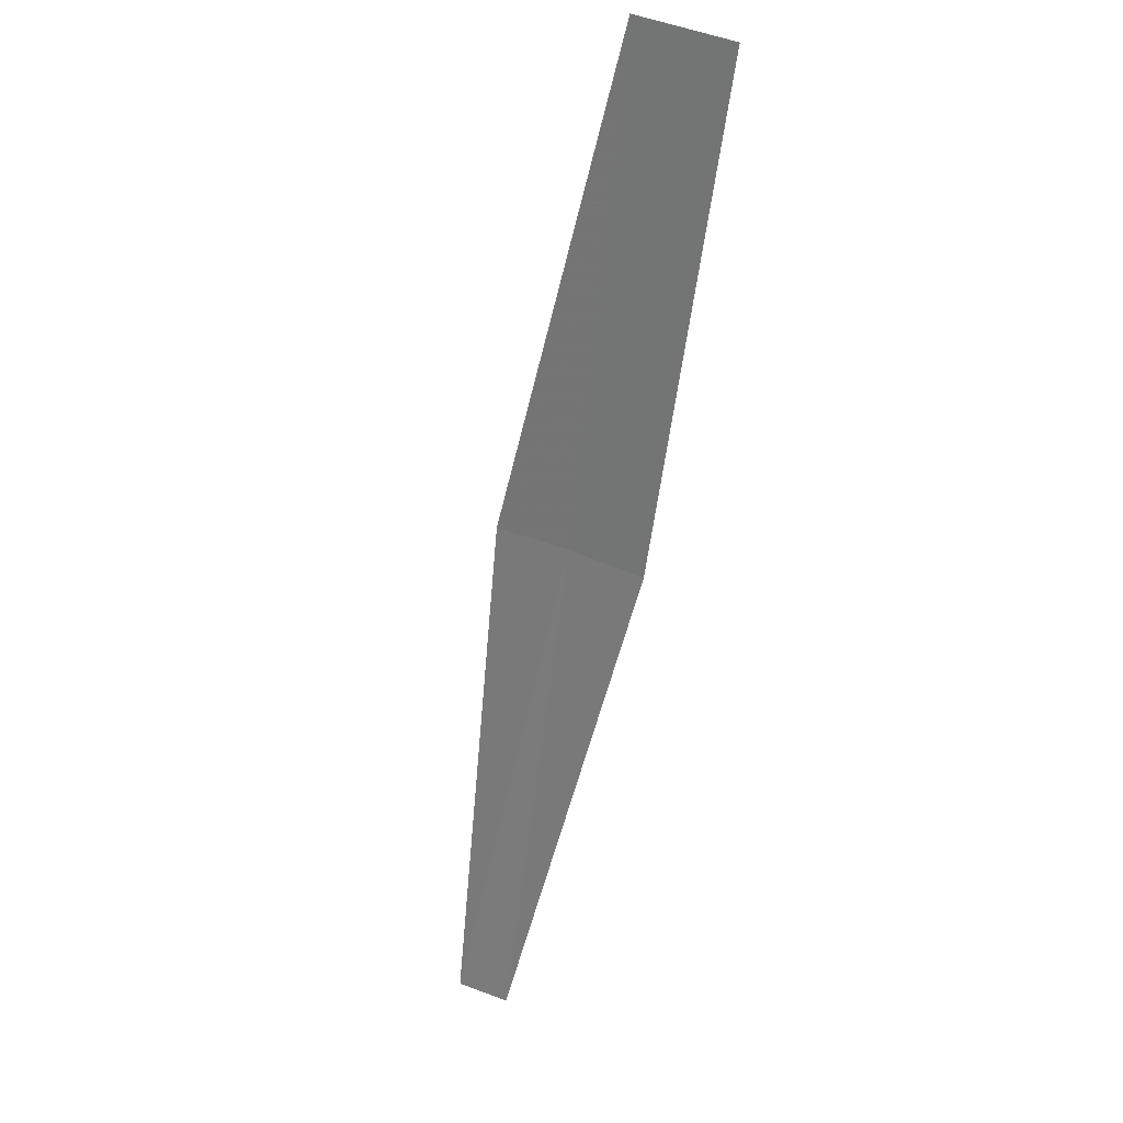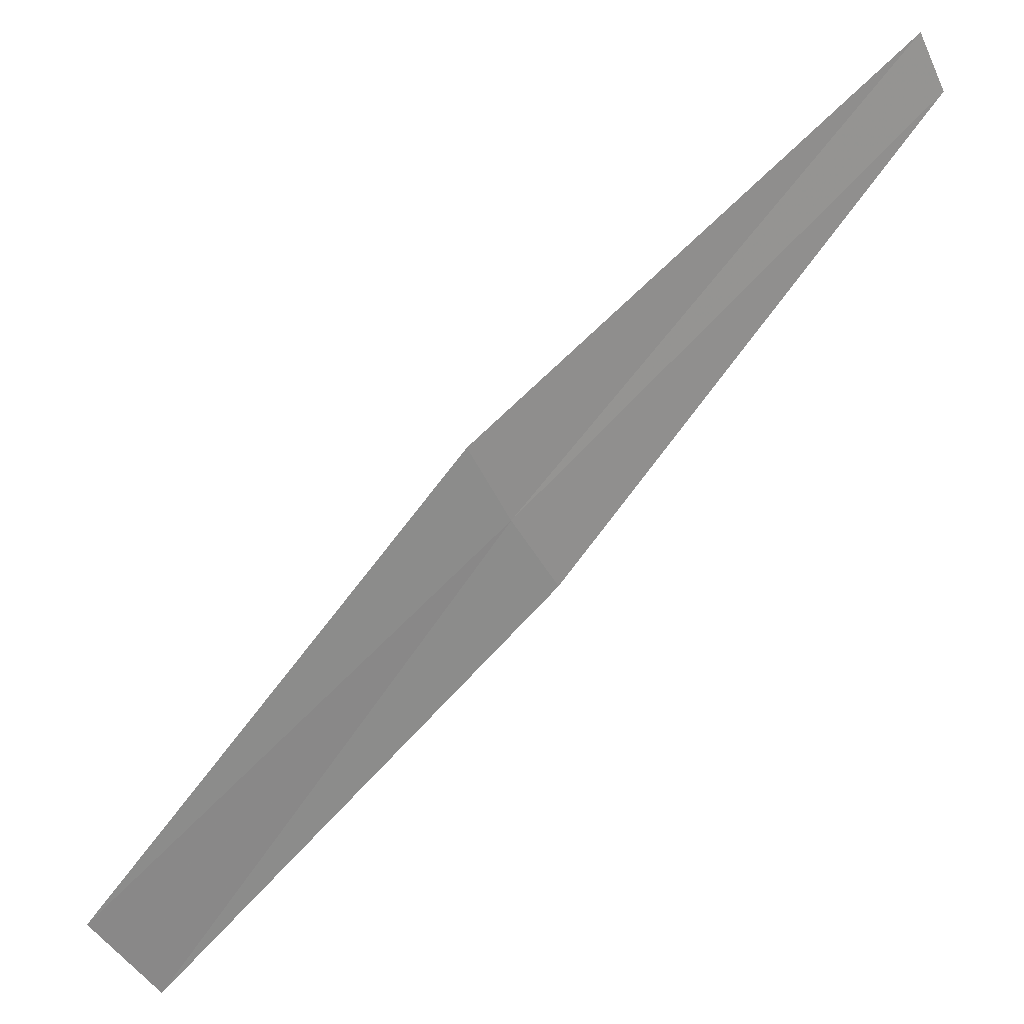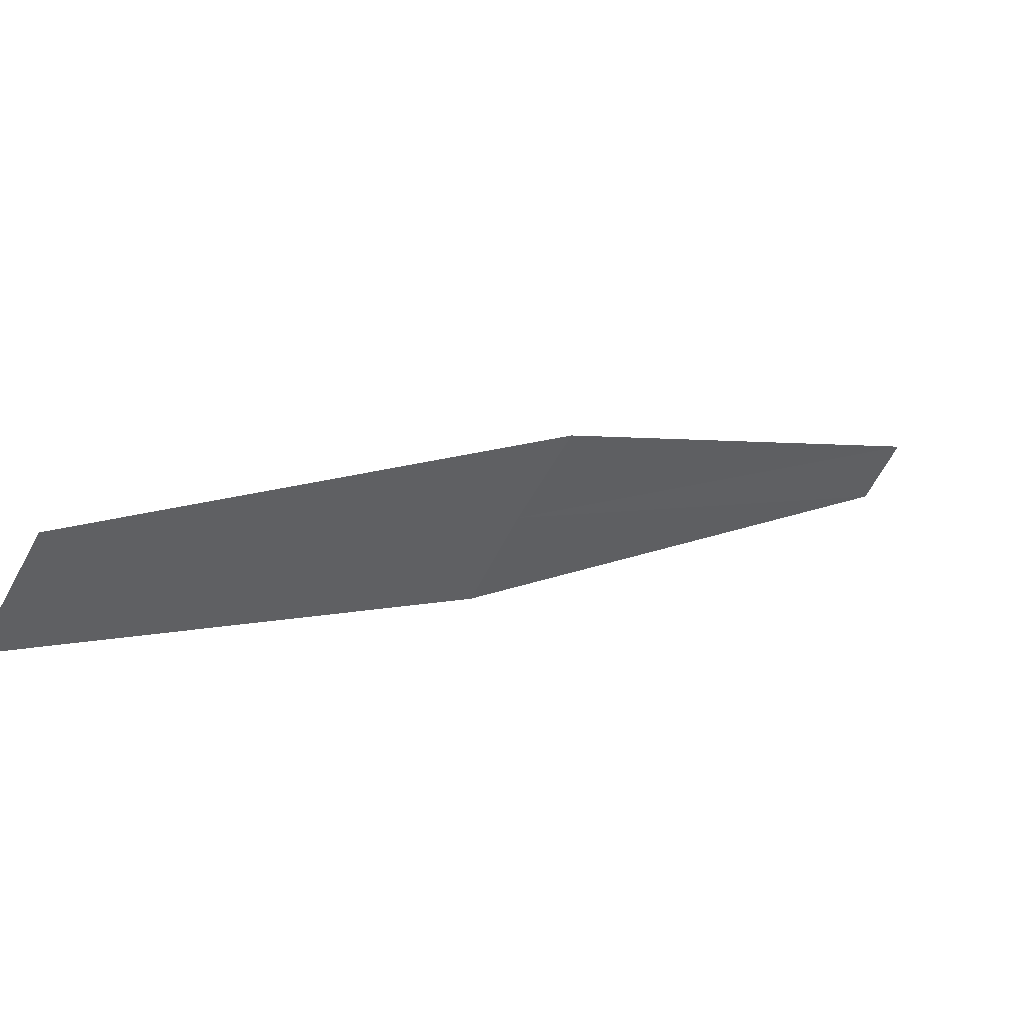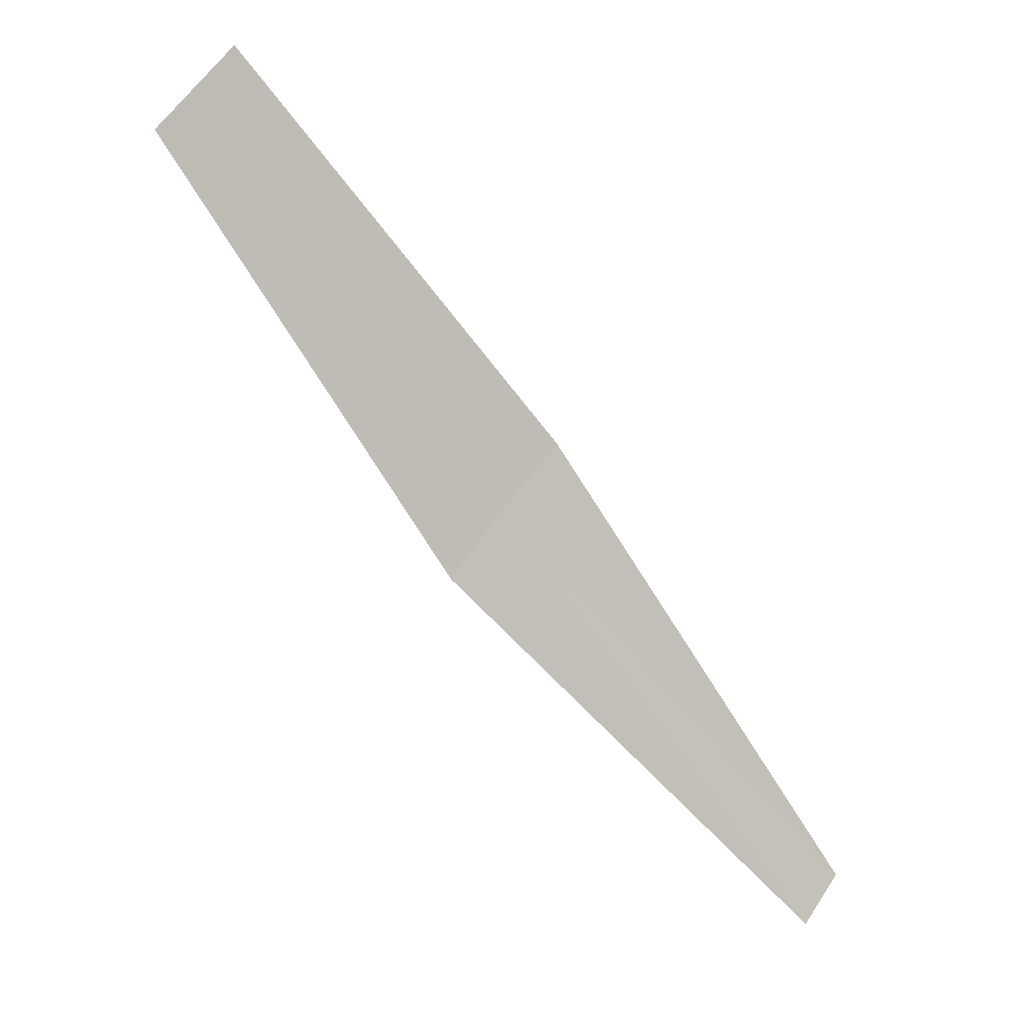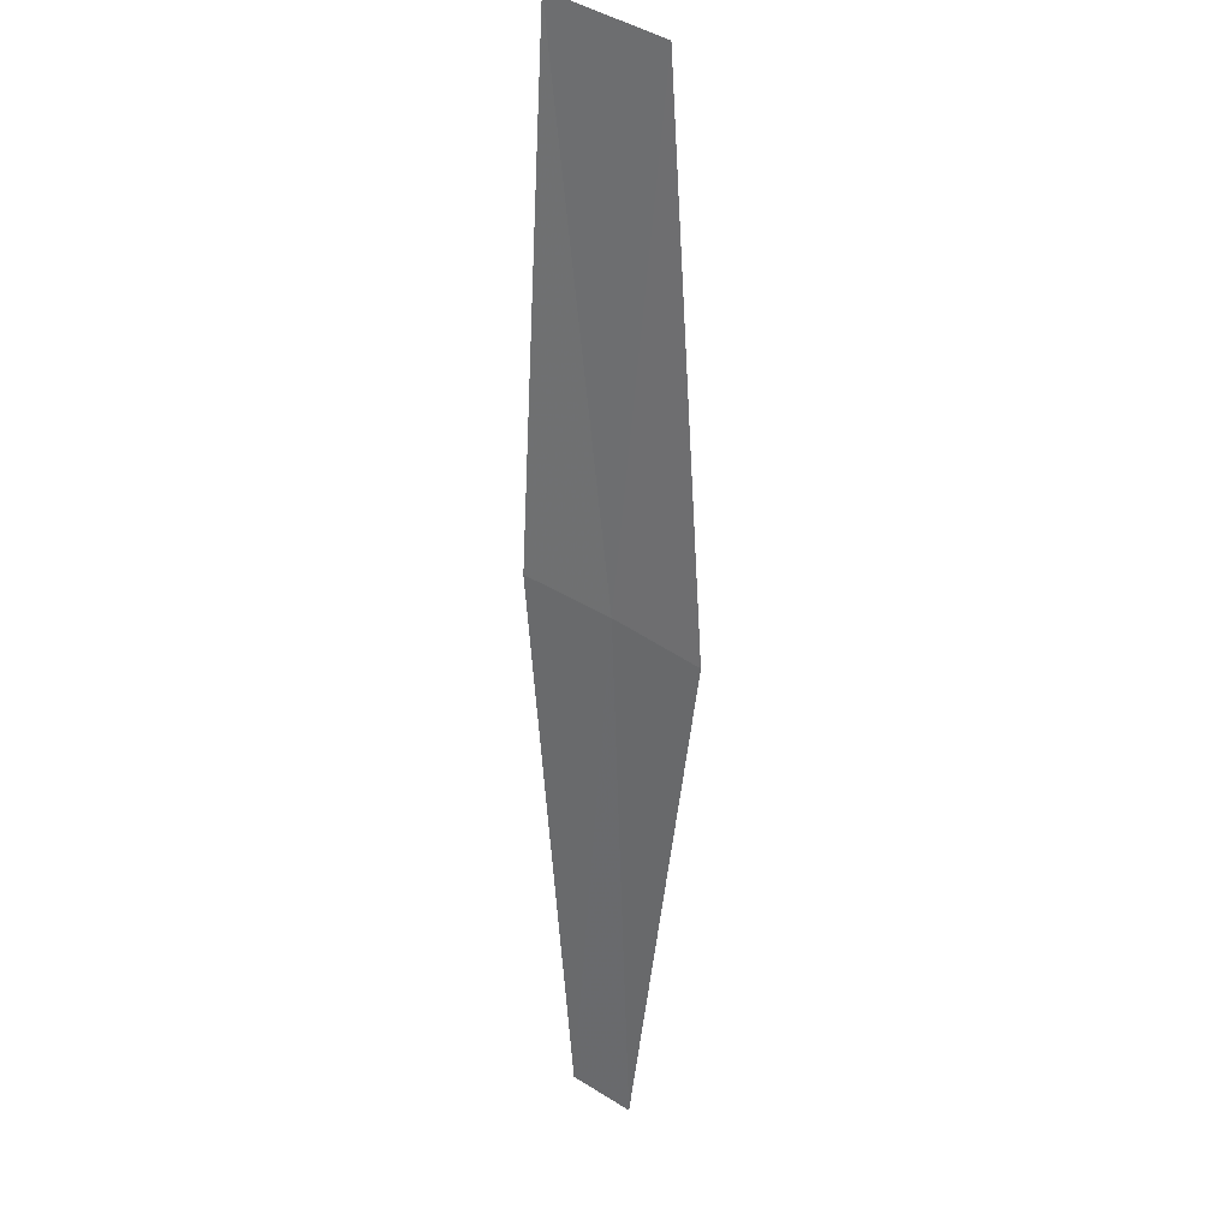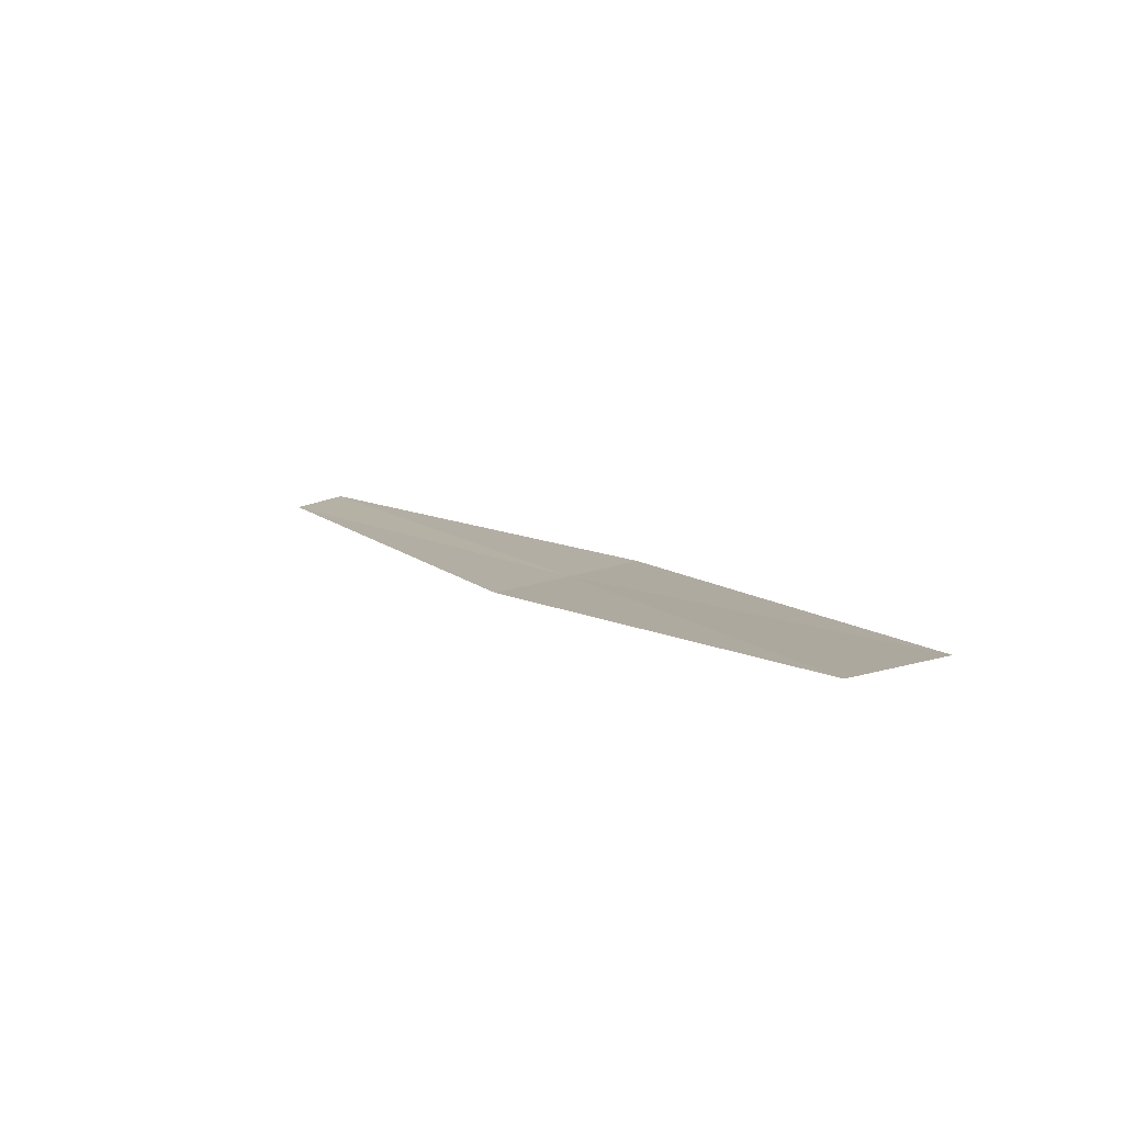
<metadata>
{"format":"obj","ext":"obj","renderer":"f3d","projection":"perspective","resolution":1024,"background":"white","views":[{"elev":77.0,"azim":44.4,"up":"+Y"},{"elev":-33.7,"azim":-30.6,"up":"+Z"},{"elev":-51.9,"azim":-89.8,"up":"+Z"},{"elev":42.5,"azim":-27.3,"up":"+Y"},{"elev":-12.8,"azim":-150.0,"up":"+Y"},{"elev":62.9,"azim":167.0,"up":"+Y"}]}
</metadata>
<code>
v -2.064 3.212 37.98
v -2.424 4.356 37.06
v -1.853 3.331 37.92
v -2.7 4.201 37.13
v -2.267 3.08 38.05
v -1.406 2.187 38.91
v -1.544 2.097 38.97
f 1 3 2
f 1 2 4
f 1 4 5
f 1 6 3
f 1 7 6
f 1 5 7

</code>
